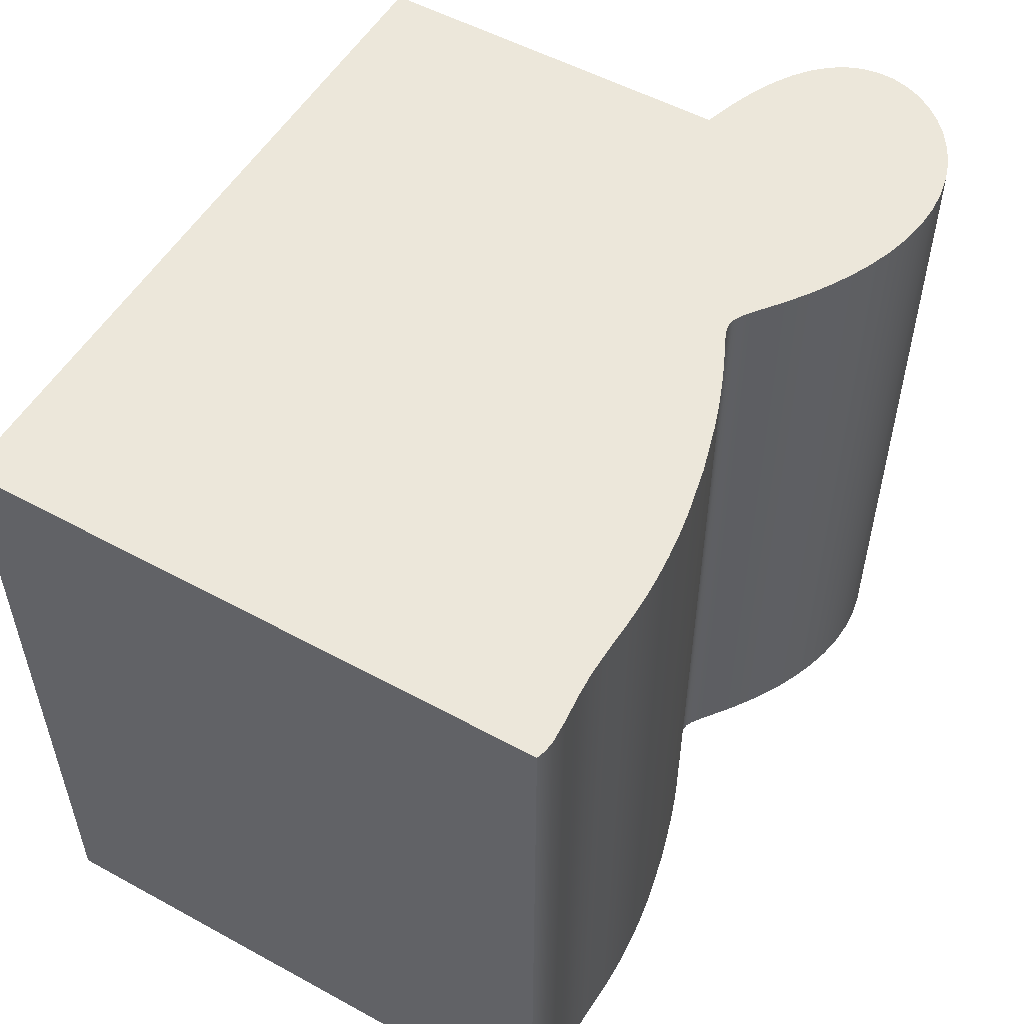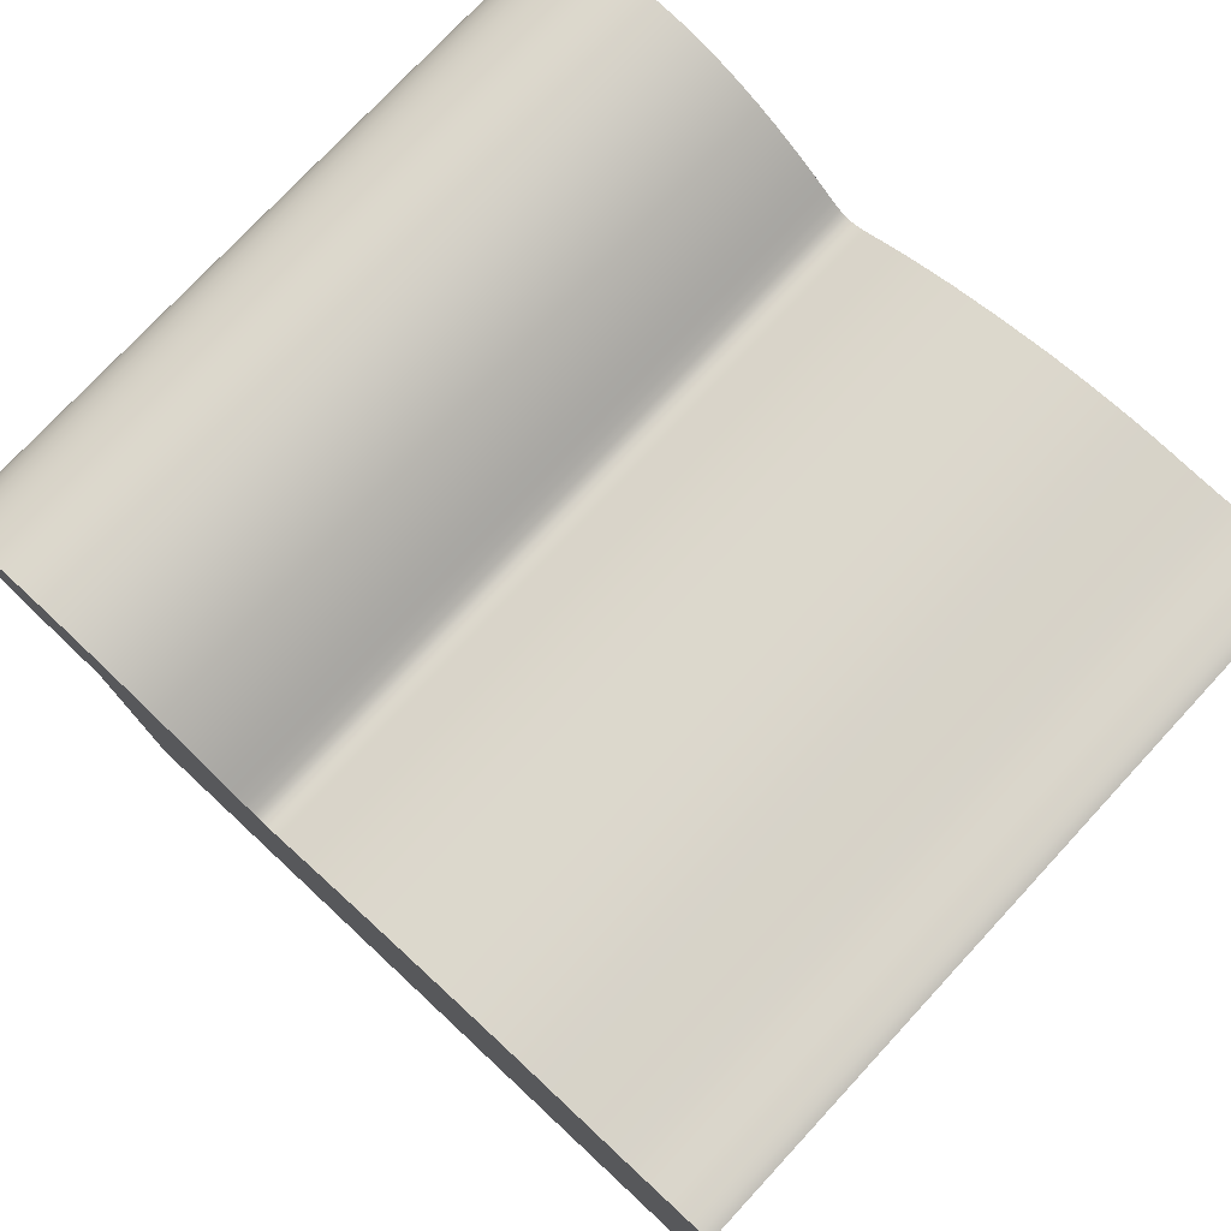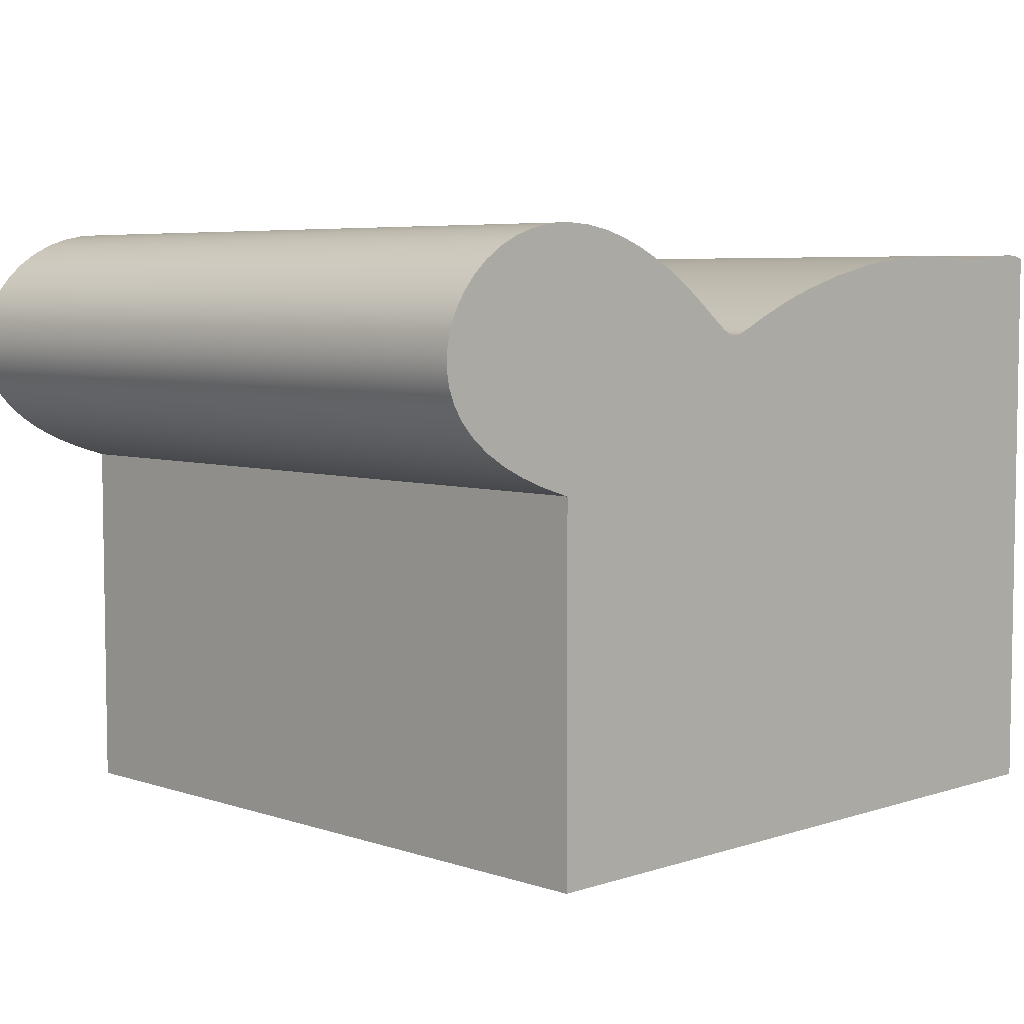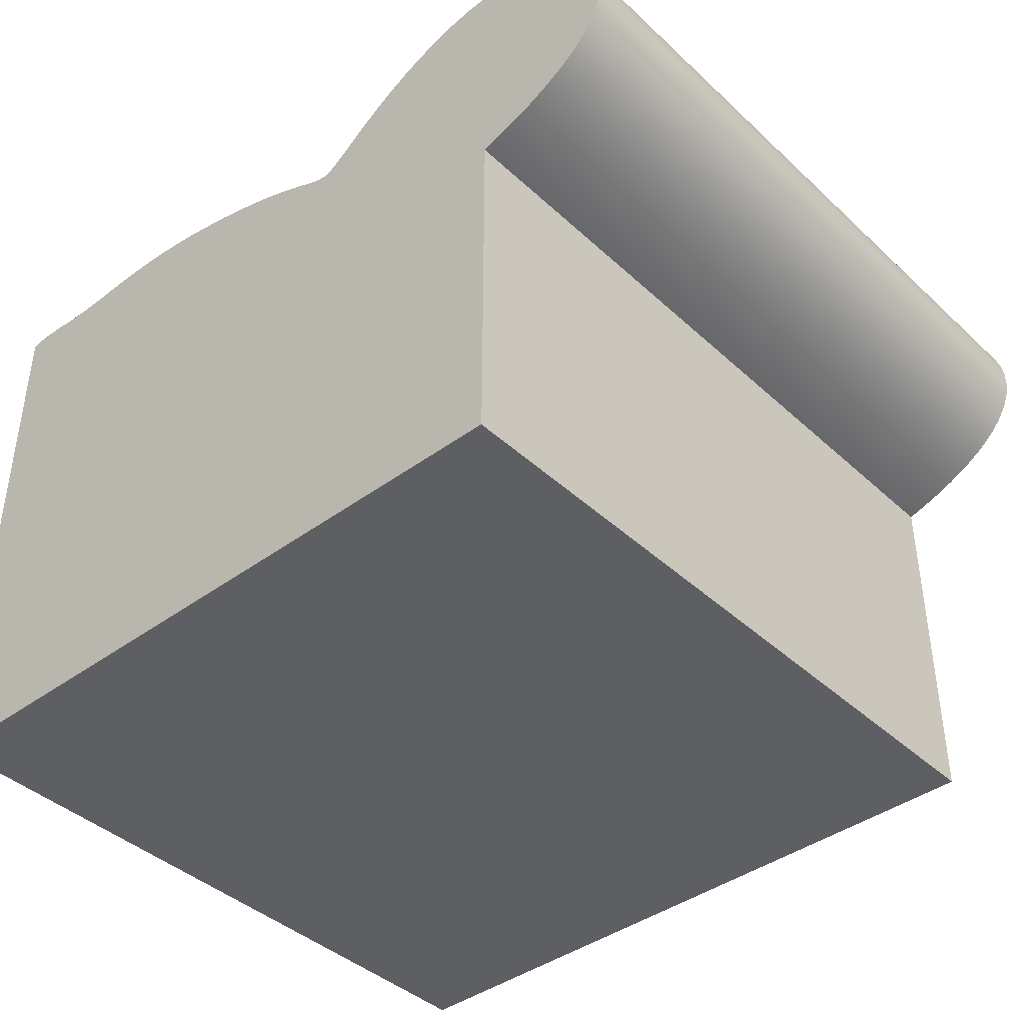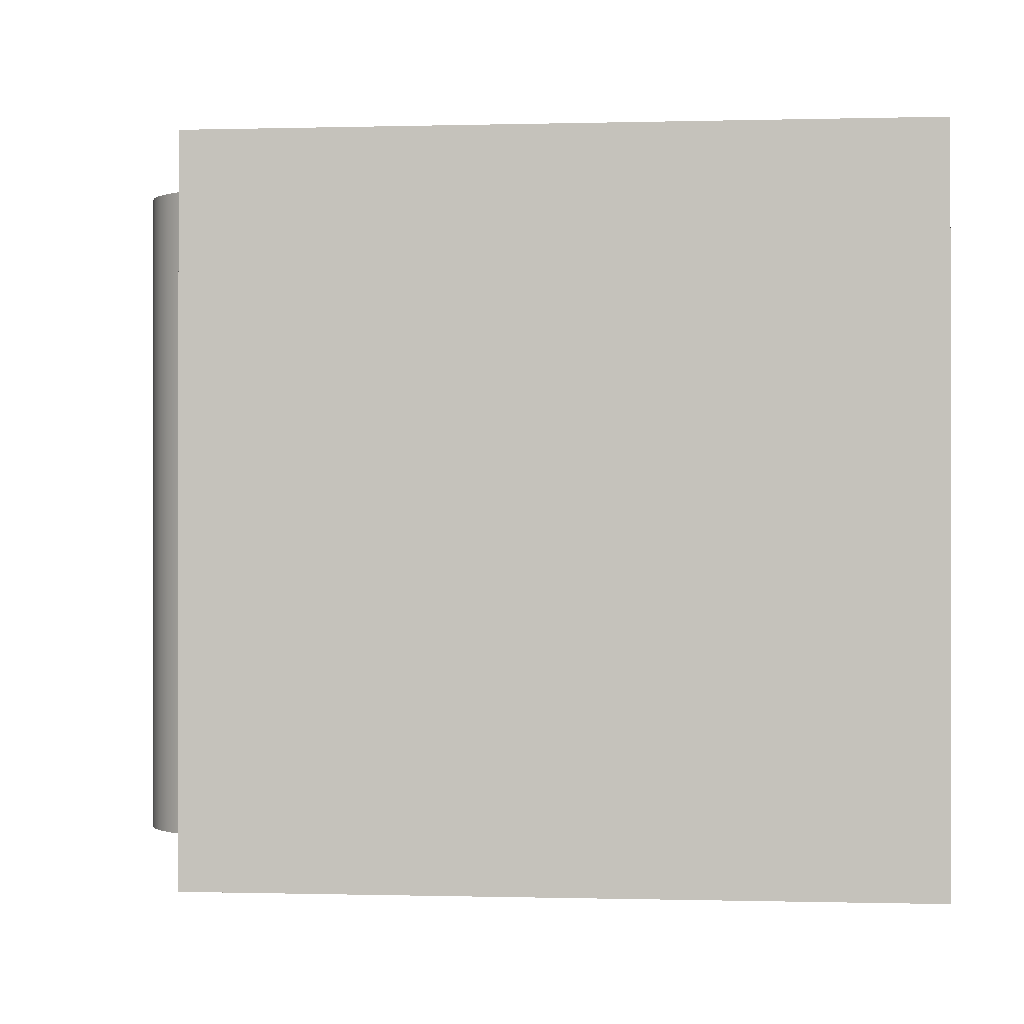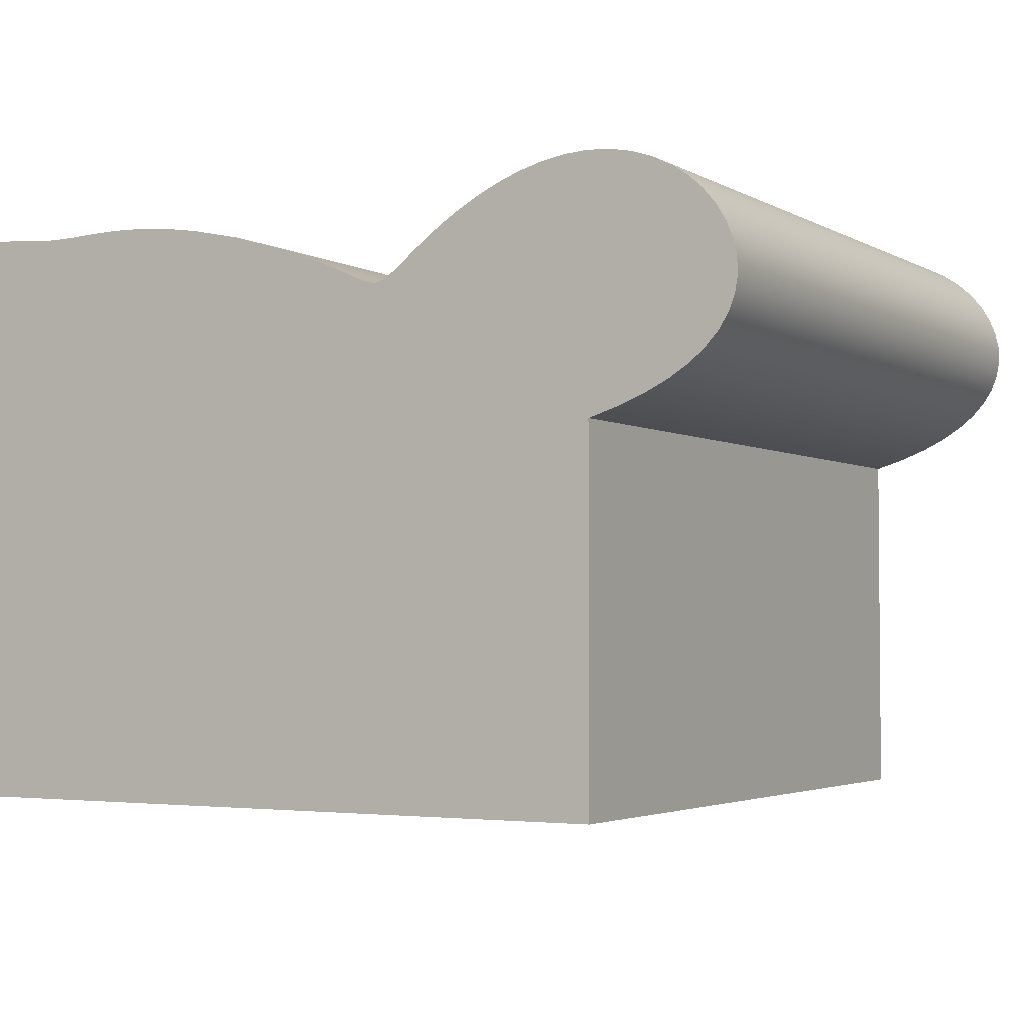
<metadata>
{"format":"obj","ext":"obj","renderer":"f3d","projection":"perspective","resolution":1024,"background":"white","views":[{"elev":53.5,"azim":120.2,"up":"+Z"},{"elev":76.3,"azim":42.9,"up":"+Y"},{"elev":5.7,"azim":-44.7,"up":"+Y"},{"elev":-41.1,"azim":-138.2,"up":"+Y"},{"elev":-0.3,"azim":5.7,"up":"+Z"},{"elev":-3.1,"azim":-150.0,"up":"+Y"}]}
</metadata>
<code>
v 4.983 -2.533 0
v 4.983 1.475 0
v 4.983 1.475 5
v 4.983 -2.533 5
v -0.01678 -0.02516 0
v -0.01678 -2.533 0
v -0.01678 -2.533 5
v -0.01678 -0.02516 5
v -0.01678 -2.533 5
v 4.983 -2.533 5
v 4.983 1.475 5
v 4.918 1.494 5
v 4.847 1.501 5
v 4.689 1.494 5
v 4.521 1.478 5
v 4.346 1.469 5
v 4.159 1.473 5
v 3.946 1.483 5
v 3.825 1.486 5
v 3.693 1.485 5
v 3.549 1.479 5
v 3.393 1.467 5
v 3.228 1.447 5
v 3.055 1.42 5
v 2.701 1.344 5
v 2.361 1.247 5
v 2.206 1.194 5
v 2.065 1.141 5
v 1.942 1.09 5
v 1.837 1.043 5
v 1.751 1.003 5
v 1.681 0.9713 5
v 1.625 0.9508 5
v 1.578 0.9435 5
v 1.533 0.9509 5
v 1.485 0.974 5
v 1.428 1.013 5
v 1.36 1.065 5
v 1.277 1.13 5
v 1.178 1.204 5
v 1.064 1.284 5
v 0.9359 1.364 5
v 0.7949 1.442 5
v 0.6436 1.513 5
v 0.4847 1.573 5
v 0.3212 1.618 5
v 0.1562 1.647 5
v -0.007199 1.657 5
v -0.1662 1.647 5
v -0.3181 1.618 5
v -0.4605 1.57 5
v -0.5913 1.506 5
v -0.7082 1.427 5
v -0.8097 1.335 5
v -0.894 1.234 5
v -0.9597 1.127 5
v -1.006 1.015 5
v -1.031 0.9011 5
v -1.034 0.788 5
v -1.015 0.6769 5
v -0.9728 0.5694 5
v -0.9075 0.4664 5
v -0.8186 0.3688 5
v -0.706 0.2771 5
v -0.5696 0.1916 5
v -0.4092 0.1127 5
v -0.2249 0.04045 5
v -0.01678 -0.02516 5
v -0.01678 -2.533 0
v 4.983 -2.533 0
v 4.983 -2.533 5
v -0.01678 -2.533 5
v 4.983 1.475 0
v 4.918 1.494 0
v 4.847 1.501 0
v 4.689 1.494 0
v 4.521 1.478 0
v 4.346 1.469 0
v 4.159 1.473 0
v 3.946 1.483 0
v 3.825 1.486 0
v 3.693 1.485 0
v 3.549 1.479 0
v 3.393 1.467 0
v 3.228 1.447 0
v 3.055 1.42 0
v 2.701 1.344 0
v 2.361 1.247 0
v 2.206 1.194 0
v 2.065 1.141 0
v 1.942 1.09 0
v 1.837 1.043 0
v 1.751 1.003 0
v 1.681 0.9713 0
v 1.625 0.9508 0
v 1.578 0.9435 0
v 1.533 0.9509 0
v 1.485 0.974 0
v 1.428 1.013 0
v 1.36 1.065 0
v 1.277 1.13 0
v 1.178 1.204 0
v 1.064 1.284 0
v 0.9359 1.364 0
v 0.7949 1.442 0
v 0.6436 1.513 0
v 0.4847 1.573 0
v 0.3212 1.618 0
v 0.1562 1.647 0
v -0.007199 1.657 0
v -0.1662 1.647 0
v -0.3181 1.618 0
v -0.4605 1.57 0
v -0.5913 1.506 0
v -0.7082 1.427 0
v -0.8097 1.335 0
v -0.894 1.234 0
v -0.9597 1.127 0
v -1.006 1.015 0
v -1.031 0.9011 0
v -1.034 0.788 0
v -1.015 0.6769 0
v -0.9728 0.5694 0
v -0.9075 0.4664 0
v -0.8186 0.3688 0
v -0.706 0.2771 0
v -0.5696 0.1916 0
v -0.4092 0.1127 0
v -0.2249 0.04045 0
v -0.01678 -0.02516 0
v -0.01678 -0.02516 5
v -0.2249 0.04045 5
v -0.4092 0.1127 5
v -0.5696 0.1916 5
v -0.706 0.2771 5
v -0.8186 0.3688 5
v -0.9075 0.4664 5
v -0.9728 0.5694 5
v -1.015 0.6769 5
v -1.034 0.788 5
v -1.031 0.9011 5
v -1.006 1.015 5
v -0.9597 1.127 5
v -0.894 1.234 5
v -0.8097 1.335 5
v -0.7082 1.427 5
v -0.5913 1.506 5
v -0.4605 1.57 5
v -0.3181 1.618 5
v -0.1662 1.647 5
v -0.007199 1.657 5
v 0.1562 1.647 5
v 0.3212 1.618 5
v 0.4847 1.573 5
v 0.6436 1.513 5
v 0.7949 1.442 5
v 0.9359 1.364 5
v 1.064 1.284 5
v 1.178 1.204 5
v 1.277 1.13 5
v 1.36 1.065 5
v 1.428 1.013 5
v 1.485 0.974 5
v 1.533 0.9509 5
v 1.578 0.9435 5
v 1.625 0.9508 5
v 1.681 0.9713 5
v 1.751 1.003 5
v 1.837 1.043 5
v 1.942 1.09 5
v 2.065 1.141 5
v 2.206 1.194 5
v 2.361 1.247 5
v 2.701 1.344 5
v 3.055 1.42 5
v 3.228 1.447 5
v 3.393 1.467 5
v 3.549 1.479 5
v 3.693 1.485 5
v 3.825 1.486 5
v 3.946 1.483 5
v 4.159 1.473 5
v 4.346 1.469 5
v 4.521 1.478 5
v 4.689 1.494 5
v 4.847 1.501 5
v 4.918 1.494 5
v 4.983 1.475 5
v 4.983 -2.533 0
v -0.01678 -2.533 0
v -0.01678 -0.02516 0
v -0.2249 0.04045 0
v -0.4092 0.1127 0
v -0.5696 0.1916 0
v -0.706 0.2771 0
v -0.8186 0.3688 0
v -0.9075 0.4664 0
v -0.9728 0.5694 0
v -1.015 0.6769 0
v -1.034 0.788 0
v -1.031 0.9011 0
v -1.006 1.015 0
v -0.9597 1.127 0
v -0.894 1.234 0
v -0.8097 1.335 0
v -0.7082 1.427 0
v -0.5913 1.506 0
v -0.4605 1.57 0
v -0.3181 1.618 0
v -0.1662 1.647 0
v -0.007199 1.657 0
v 0.1562 1.647 0
v 0.3212 1.618 0
v 0.4847 1.573 0
v 0.6436 1.513 0
v 0.7949 1.442 0
v 0.9359 1.364 0
v 1.064 1.284 0
v 1.178 1.204 0
v 1.277 1.13 0
v 1.36 1.065 0
v 1.428 1.013 0
v 1.485 0.974 0
v 1.533 0.9509 0
v 1.578 0.9435 0
v 1.625 0.9508 0
v 1.681 0.9713 0
v 1.751 1.003 0
v 1.837 1.043 0
v 1.942 1.09 0
v 2.065 1.141 0
v 2.206 1.194 0
v 2.361 1.247 0
v 2.701 1.344 0
v 3.055 1.42 0
v 3.228 1.447 0
v 3.393 1.467 0
v 3.549 1.479 0
v 3.693 1.485 0
v 3.825 1.486 0
v 3.946 1.483 0
v 4.159 1.473 0
v 4.346 1.469 0
v 4.521 1.478 0
v 4.689 1.494 0
v 4.847 1.501 0
v 4.918 1.494 0
v 4.983 1.475 0
f 1 2 4
f 4 2 3
f 5 6 8
f 8 6 7
f 9 10 68
f 68 10 33
f 68 33 34
f 11 15 10
f 10 15 16
f 10 16 17
f 12 13 11
f 11 13 14
f 11 14 15
f 17 18 10
f 10 18 23
f 10 23 24
f 18 19 23
f 23 19 20
f 23 20 22
f 22 20 21
f 24 25 10
f 10 25 26
f 10 26 27
f 27 28 10
f 10 28 29
f 10 29 30
f 30 31 10
f 10 31 32
f 10 32 33
f 34 35 68
f 68 35 36
f 68 36 37
f 37 38 68
f 68 38 39
f 68 39 40
f 40 41 68
f 68 41 67
f 67 41 42
f 67 42 66
f 66 42 43
f 66 43 65
f 65 43 64
f 64 43 63
f 63 43 62
f 62 43 61
f 61 43 60
f 60 43 59
f 59 43 58
f 58 43 44
f 58 44 57
f 57 44 56
f 56 44 55
f 55 44 45
f 55 45 54
f 54 45 53
f 53 45 46
f 53 46 52
f 52 46 51
f 51 46 47
f 51 47 48
f 49 50 48
f 48 50 51
f 69 70 72
f 72 70 71
f 73 74 188
f 188 74 187
f 187 74 75
f 187 75 186
f 186 75 76
f 186 76 185
f 185 76 77
f 185 77 184
f 184 77 78
f 184 78 183
f 183 78 79
f 183 79 182
f 182 79 80
f 182 80 181
f 181 80 81
f 181 81 180
f 180 81 82
f 180 82 179
f 179 82 83
f 179 83 178
f 178 83 84
f 178 84 177
f 177 84 85
f 177 85 176
f 176 85 86
f 176 86 175
f 175 86 87
f 175 87 174
f 174 87 88
f 174 88 173
f 173 88 89
f 173 89 172
f 172 89 90
f 172 90 171
f 171 90 91
f 171 91 170
f 170 91 92
f 170 92 169
f 169 92 93
f 169 93 168
f 168 93 94
f 168 94 167
f 167 94 95
f 167 95 166
f 166 95 96
f 166 96 165
f 165 96 97
f 165 97 164
f 164 97 98
f 164 98 163
f 163 98 99
f 163 99 162
f 162 99 100
f 162 100 161
f 161 100 101
f 161 101 160
f 160 101 102
f 160 102 159
f 159 102 103
f 159 103 158
f 158 103 104
f 158 104 157
f 157 104 105
f 157 105 156
f 156 105 106
f 156 106 155
f 155 106 107
f 155 107 154
f 154 107 108
f 154 108 153
f 153 108 109
f 153 109 152
f 152 109 110
f 152 110 151
f 151 110 111
f 151 111 150
f 150 111 112
f 150 112 149
f 149 112 113
f 149 113 148
f 148 113 114
f 148 114 147
f 147 114 115
f 147 115 146
f 146 115 116
f 146 116 145
f 145 116 117
f 145 117 144
f 144 117 118
f 144 118 143
f 143 118 119
f 143 119 142
f 142 119 120
f 142 120 141
f 141 120 121
f 141 121 140
f 140 121 122
f 140 122 139
f 139 122 123
f 139 123 138
f 138 123 124
f 138 124 137
f 137 124 125
f 137 125 136
f 136 125 126
f 136 126 135
f 135 126 127
f 135 127 134
f 134 127 128
f 134 128 133
f 133 128 129
f 133 129 132
f 132 129 130
f 132 130 131
f 190 191 189
f 189 191 226
f 189 226 227
f 192 218 191
f 191 218 219
f 191 219 220
f 218 192 217
f 217 192 193
f 217 193 216
f 216 193 194
f 216 194 195
f 195 196 216
f 216 196 197
f 216 197 198
f 198 199 216
f 216 199 200
f 216 200 201
f 216 201 215
f 215 201 202
f 215 202 203
f 203 204 215
f 215 204 214
f 214 204 205
f 214 205 206
f 214 206 213
f 213 206 207
f 213 207 208
f 209 211 208
f 208 211 212
f 208 212 213
f 209 210 211
f 220 221 191
f 191 221 222
f 191 222 223
f 223 224 191
f 191 224 225
f 191 225 226
f 227 228 189
f 189 228 229
f 189 229 230
f 230 231 189
f 189 231 232
f 189 232 233
f 233 234 189
f 189 234 235
f 189 235 236
f 237 239 236
f 236 239 240
f 236 240 241
f 237 238 239
f 236 241 189
f 189 241 242
f 189 242 243
f 243 244 189
f 189 244 248
f 248 244 245
f 248 245 246
f 246 247 248

</code>
